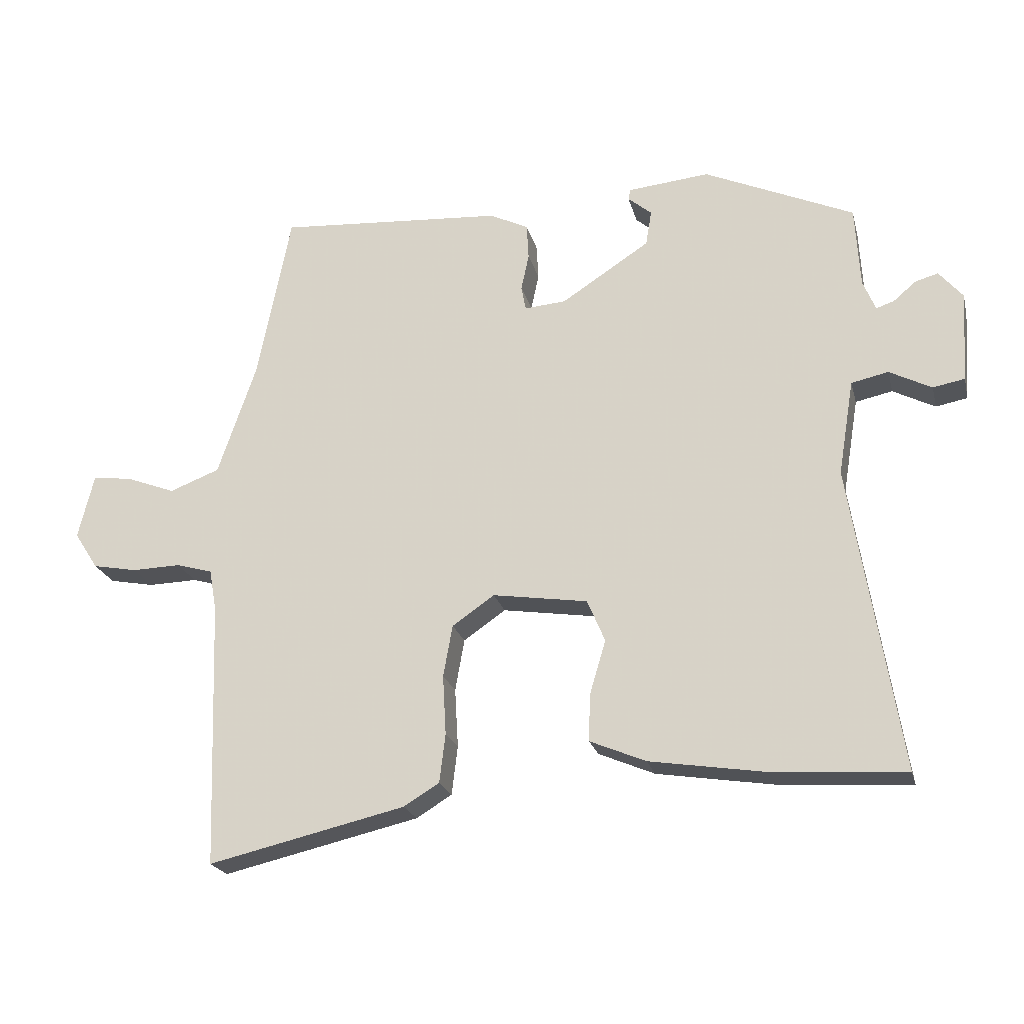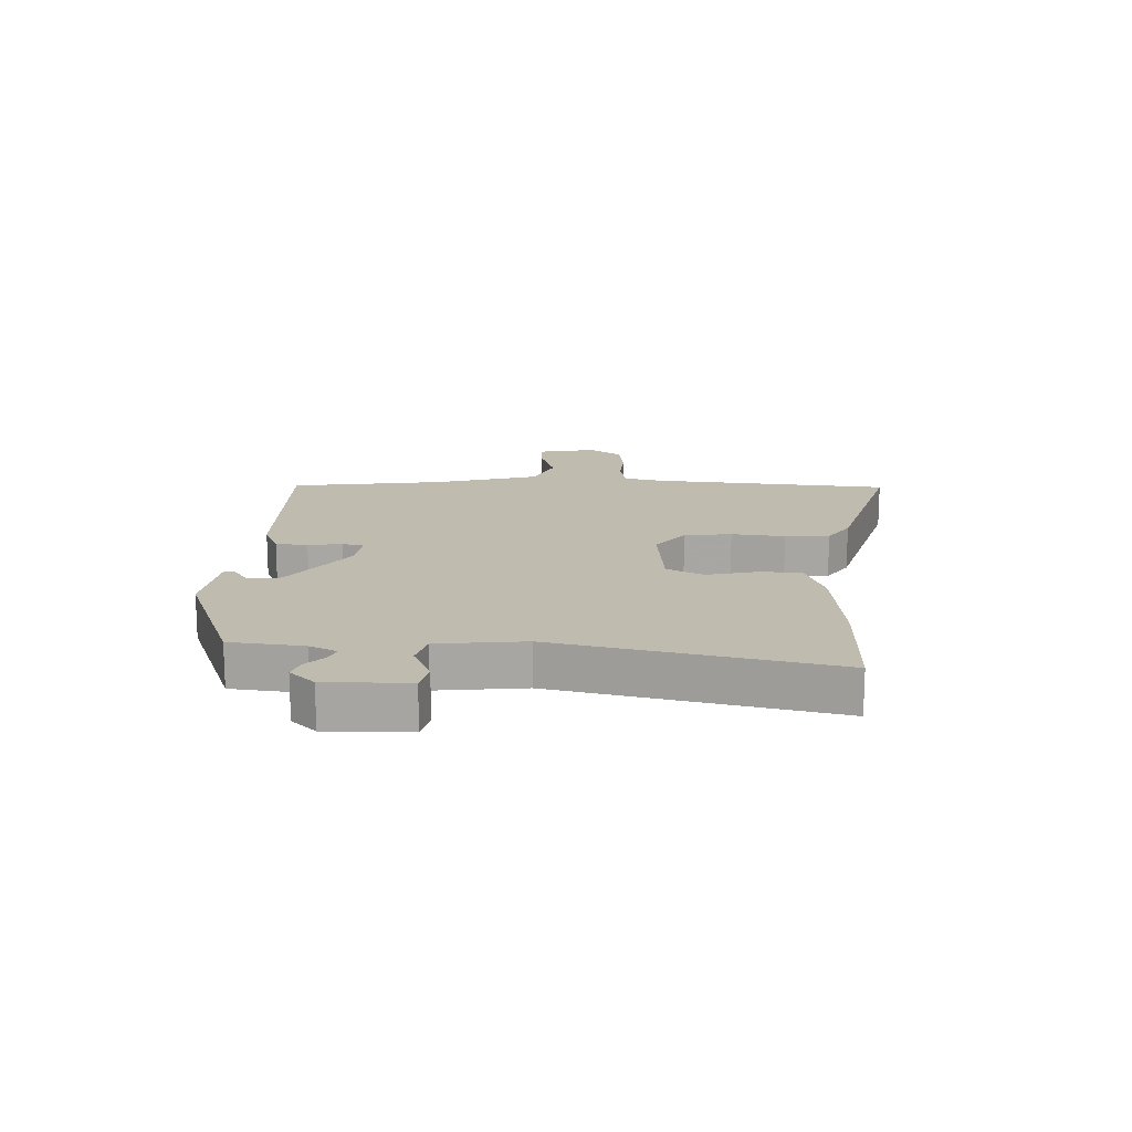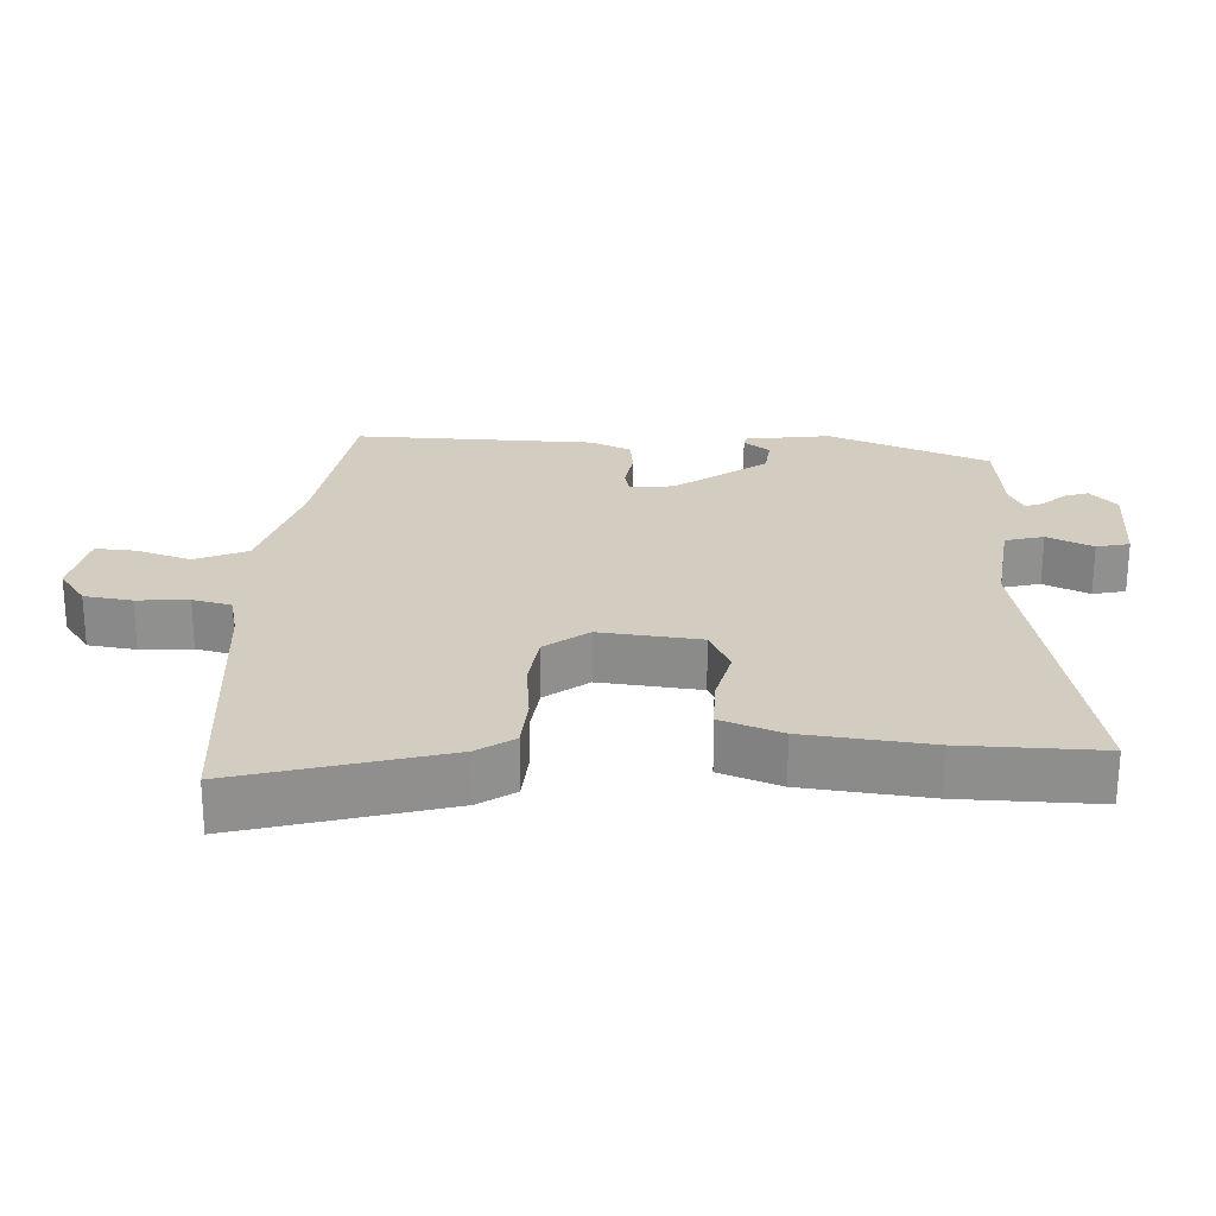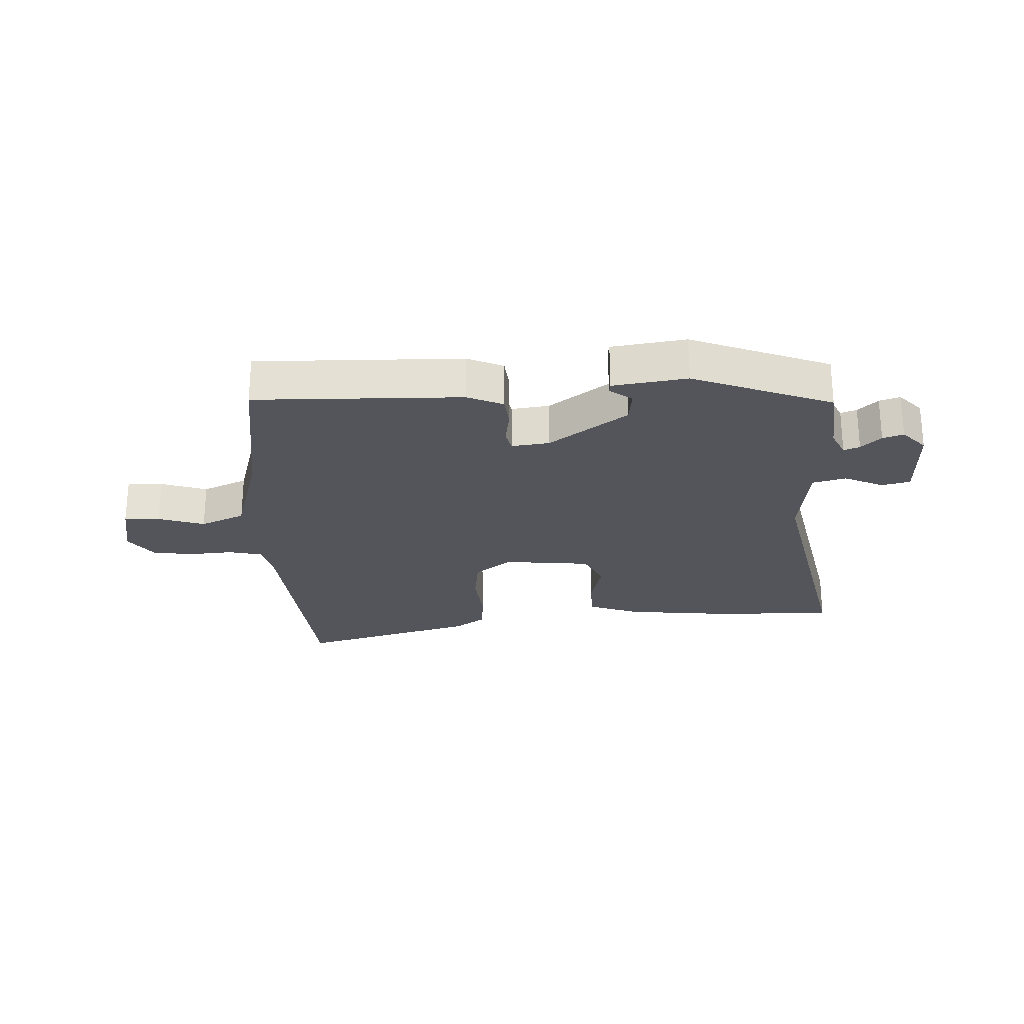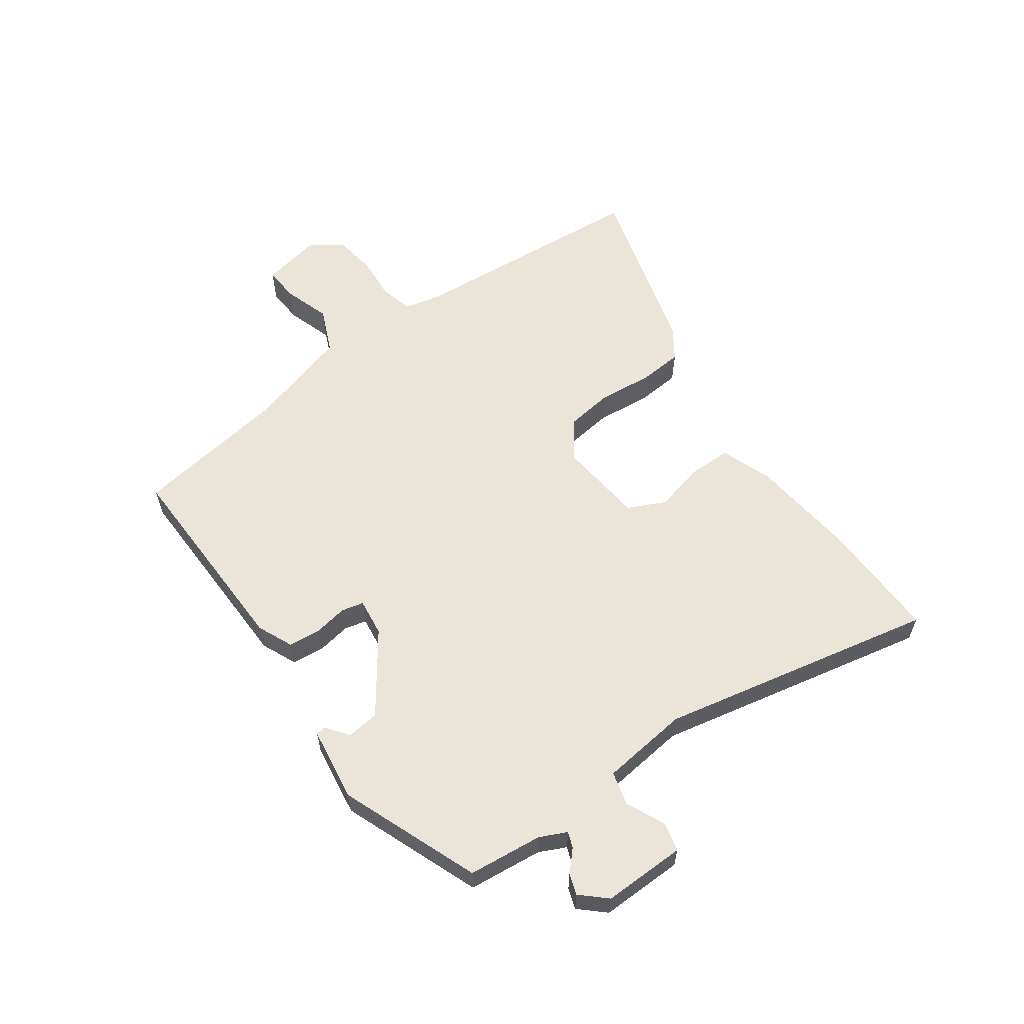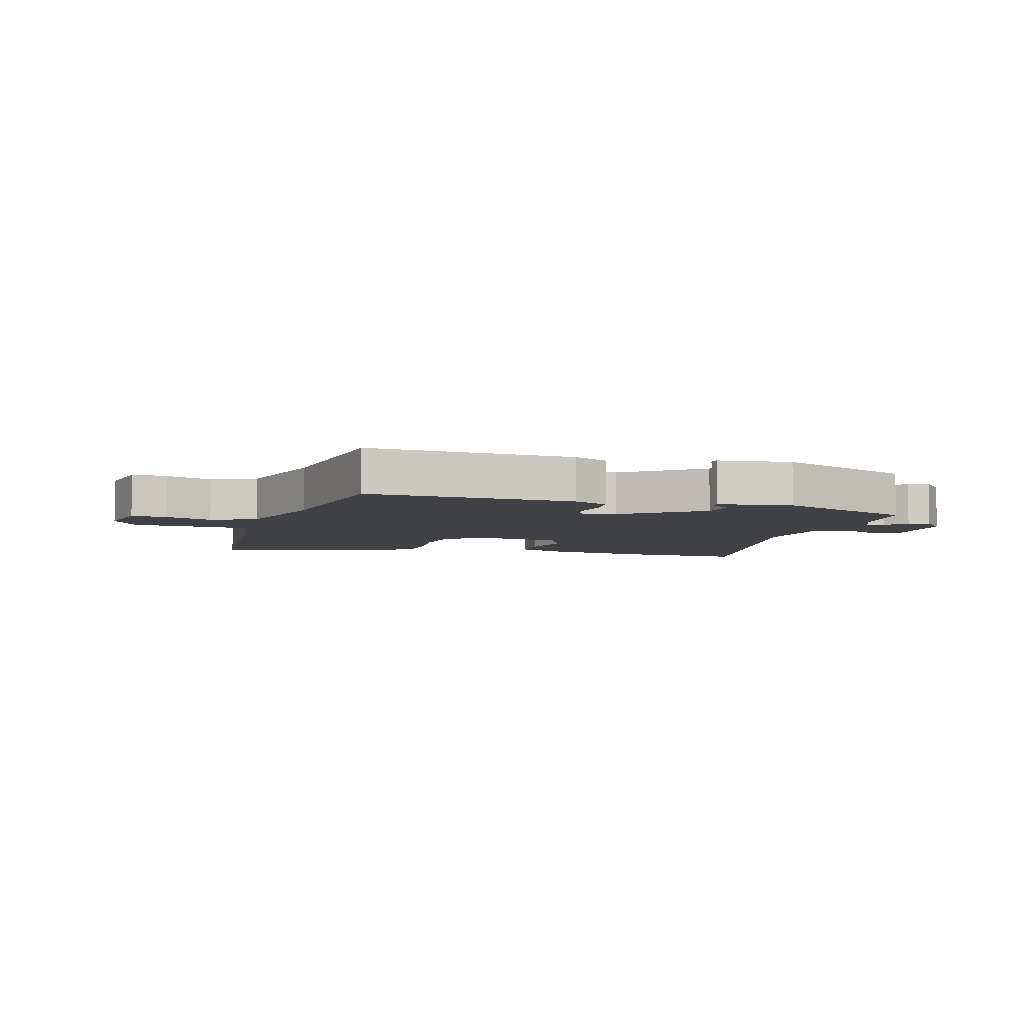
<metadata>
{"format":"obj","ext":"obj","renderer":"f3d","projection":"perspective","resolution":1024,"background":"white","views":[{"elev":-22.1,"azim":13.7,"up":"+Z"},{"elev":16.0,"azim":95.3,"up":"+Y"},{"elev":-65.3,"azim":-0.1,"up":"+Z"},{"elev":-25.0,"azim":5.4,"up":"+Y"},{"elev":59.4,"azim":57.1,"up":"+Y"},{"elev":-5.9,"azim":-14.1,"up":"+Y"}]}
</metadata>
<code>
v 0.51 0.07 0.397
v 0.517 0.07 0.273
v 0.536 0.07 0.227
v 0.563 0.07 0.236
v 0.597 0.07 0.265
v 0.632 0.07 0.275
v 0.668 0.07 0.232
v 0.659 0.07 0.094
v 0.611 0.07 0.085
v 0.547 0.07 0.118
v 0.491 0.07 0.106
v 0.467 0.07 -0.039
v 0.541 0.07 -0.503
v 0.342 0.07 -0.49
v 0.164 0.07 -0.462
v 0.079 0.07 -0.426
v 0.082 0.07 -0.354
v 0.106 0.07 -0.273
v 0.079 0.07 -0.209
v -0.065 0.07 -0.187
v -0.129 0.07 -0.231
v -0.143 0.07 -0.31
v -0.138 0.07 -0.4
v -0.147 0.07 -0.474
v -0.201 0.07 -0.507
v -0.5 0.07 -0.576
v -0.514 0.07 -0.171
v -0.525 0.07 -0.108
v -0.58 0.07 -0.092
v -0.654 0.07 -0.094
v -0.722 0.07 -0.081
v -0.758 0.07 -0.025
v -0.734 0.07 0.073
v -0.675 0.07 0.066
v -0.599 0.07 0.037
v -0.523 0.07 0.066
v -0.465 0.07 0.236
v -0.414 0.07 0.494
v -0.07 0.07 0.47
v -0.012 0.07 0.441
v -0.009 0.07 0.387
v -0.021 0.07 0.331
v -0.014 0.07 0.294
v 0.049 0.07 0.299
v 0.183 0.07 0.386
v 0.192 0.07 0.44
v 0.156 0.07 0.47
v 0.159 0.07 0.486
v 0.283 0.07 0.498
v 0.51 0 0.397
v 0.517 0 0.273
v 0.536 0 0.227
v 0.563 0 0.236
v 0.597 0 0.265
v 0.632 0 0.275
v 0.668 0 0.232
v 0.659 0 0.094
v 0.611 0 0.085
v 0.547 0 0.118
v 0.491 0 0.106
v 0.467 0 -0.039
v 0.541 0 -0.503
v 0.342 0 -0.49
v 0.164 0 -0.462
v 0.079 0 -0.426
v 0.082 0 -0.354
v 0.106 0 -0.273
v 0.079 0 -0.209
v -0.065 0 -0.187
v -0.129 0 -0.231
v -0.143 0 -0.31
v -0.138 0 -0.4
v -0.147 0 -0.474
v -0.201 0 -0.507
v -0.5 0 -0.576
v -0.514 0 -0.171
v -0.525 0 -0.108
v -0.58 0 -0.092
v -0.654 0 -0.094
v -0.722 0 -0.081
v -0.758 0 -0.025
v -0.734 0 0.073
v -0.675 0 0.066
v -0.599 0 0.037
v -0.523 0 0.066
v -0.465 0 0.236
v -0.414 0 0.494
v -0.07 0 0.47
v -0.012 0 0.441
v -0.009 0 0.387
v -0.021 0 0.331
v -0.014 0 0.294
v 0.049 0 0.299
v 0.183 0 0.386
v 0.192 0 0.44
v 0.156 0 0.47
v 0.159 0 0.486
v 0.283 0 0.498
f 49 1 2
f 48 49 2
f 47 48 2
f 46 47 2
f 45 46 2 3
f 44 45 3
f 43 44 3
f 40 41 42
f 39 40 42
f 38 39 42
f 37 38 42
f 36 37 42 43
f 33 34 35
f 32 33 35
f 31 32 35
f 30 31 35
f 29 30 35
f 28 29 35 36
f 36 43 3
f 28 36 3
f 27 28 3
f 25 26 27
f 24 25 27
f 23 24 27
f 22 23 27
f 16 17 18
f 15 16 18
f 14 15 18
f 13 14 18
f 12 13 18
f 11 12 18 19
f 8 9 10
f 7 8 10
f 6 7 10
f 5 6 10
f 4 5 10
f 4 10 11
f 11 19 20
f 4 11 20
f 3 4 20
f 21 22 27
f 3 20 21 27
f 51 50 98
f 51 98 97
f 51 97 96
f 51 96 95
f 52 51 95 94
f 52 94 93
f 52 93 92
f 91 90 89
f 91 89 88
f 91 88 87
f 91 87 86
f 92 91 86 85
f 84 83 82
f 84 82 81
f 84 81 80
f 84 80 79
f 84 79 78
f 85 84 78 77
f 52 92 85
f 52 85 77
f 52 77 76
f 76 75 74
f 76 74 73
f 76 73 72
f 76 72 71
f 67 66 65
f 67 65 64
f 67 64 63
f 67 63 62
f 67 62 61
f 68 67 61 60
f 59 58 57
f 59 57 56
f 59 56 55
f 59 55 54
f 59 54 53
f 60 59 53
f 69 68 60
f 69 60 53
f 69 53 52
f 76 71 70
f 76 70 69 52
f 1 50 51 2
f 2 51 52 3
f 3 52 53 4
f 4 53 54 5
f 5 54 55 6
f 6 55 56 7
f 7 56 57 8
f 8 57 58 9
f 9 58 59 10
f 10 59 60 11
f 11 60 61 12
f 12 61 62 13
f 13 62 63 14
f 14 63 64 15
f 15 64 65 16
f 16 65 66 17
f 17 66 67 18
f 18 67 68 19
f 19 68 69 20
f 20 69 70 21
f 21 70 71 22
f 22 71 72 23
f 23 72 73 24
f 24 73 74 25
f 25 74 75 26
f 26 75 76 27
f 27 76 77 28
f 28 77 78 29
f 29 78 79 30
f 30 79 80 31
f 31 80 81 32
f 32 81 82 33
f 33 82 83 34
f 34 83 84 35
f 35 84 85 36
f 36 85 86 37
f 37 86 87 38
f 38 87 88 39
f 39 88 89 40
f 40 89 90 41
f 41 90 91 42
f 42 91 92 43
f 43 92 93 44
f 44 93 94 45
f 45 94 95 46
f 46 95 96 47
f 47 96 97 48
f 48 97 98 49
f 49 98 50 1

</code>
